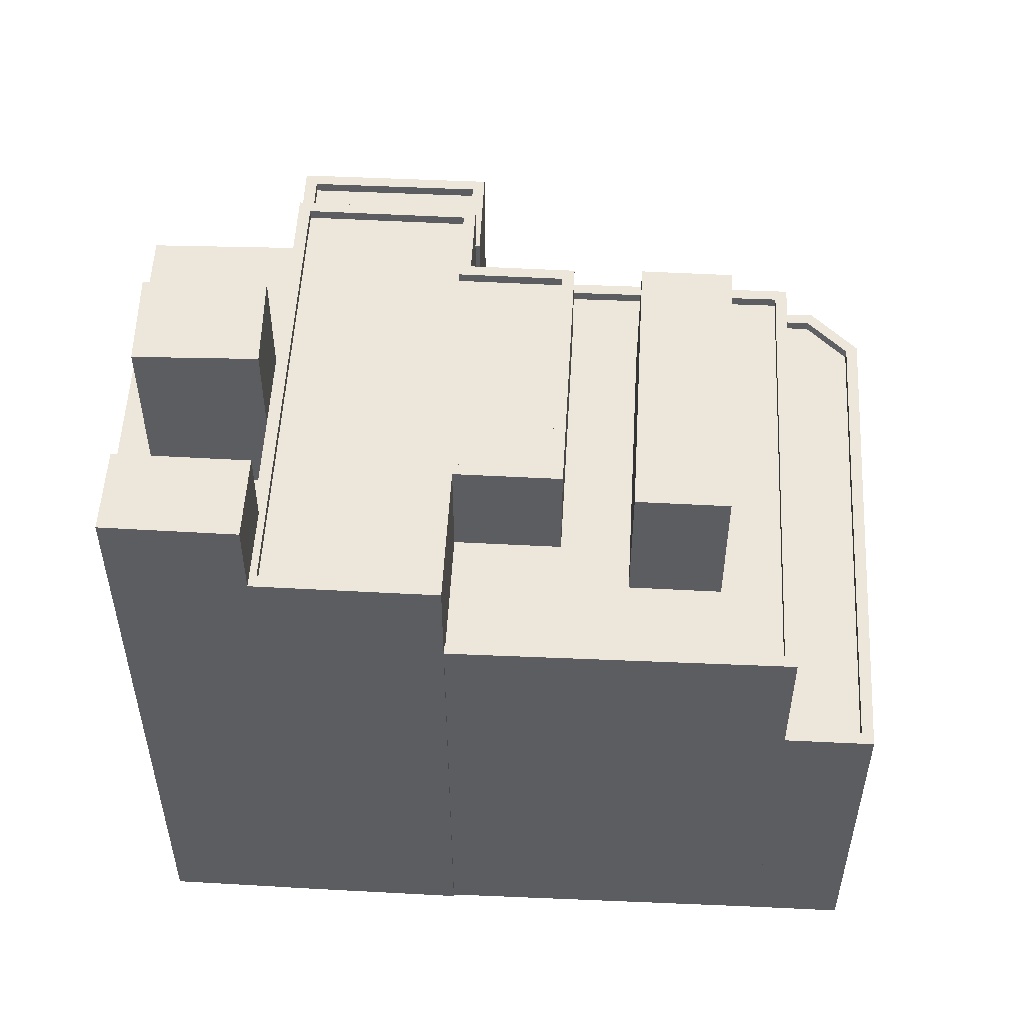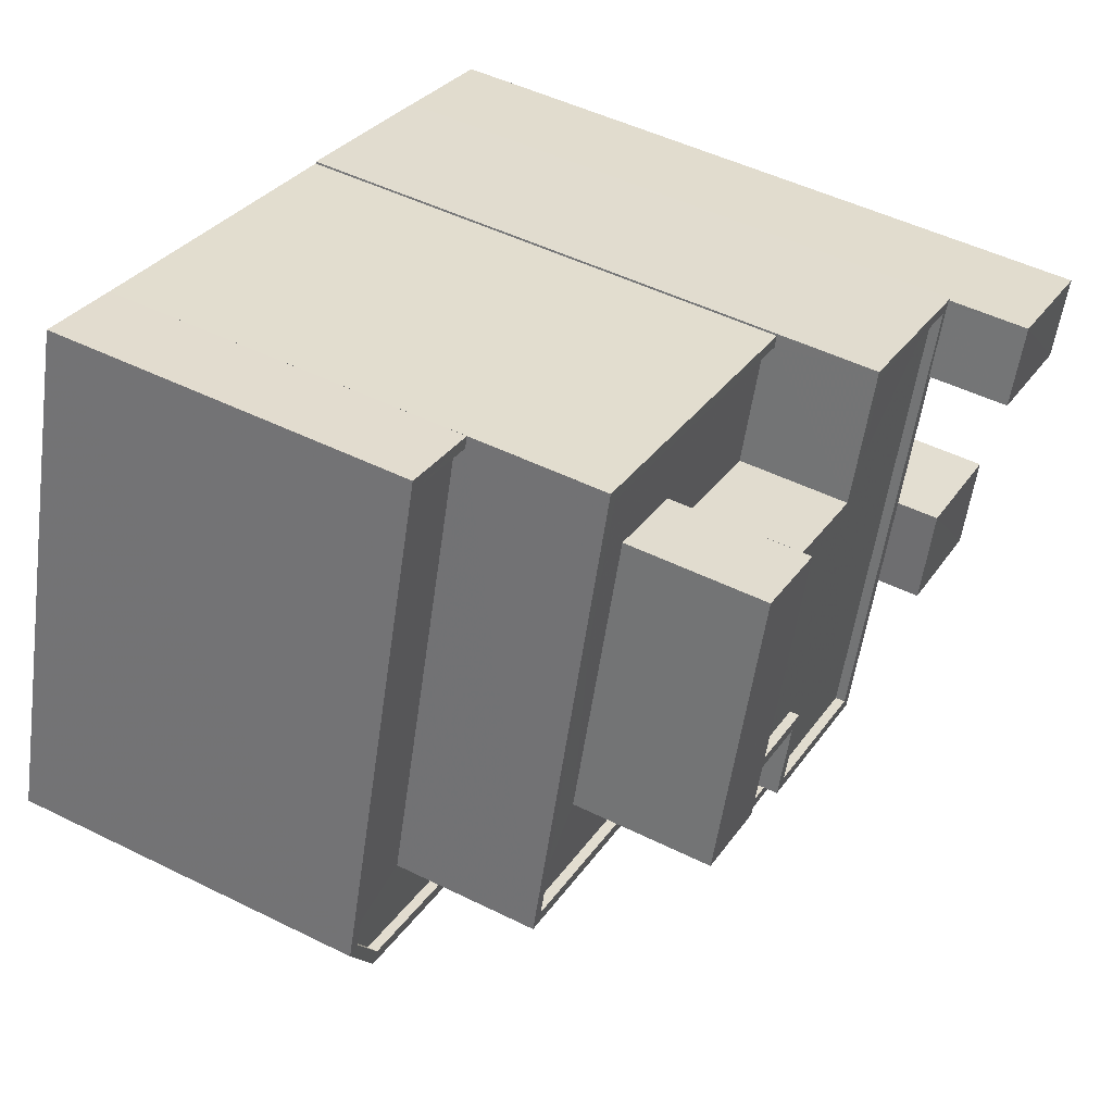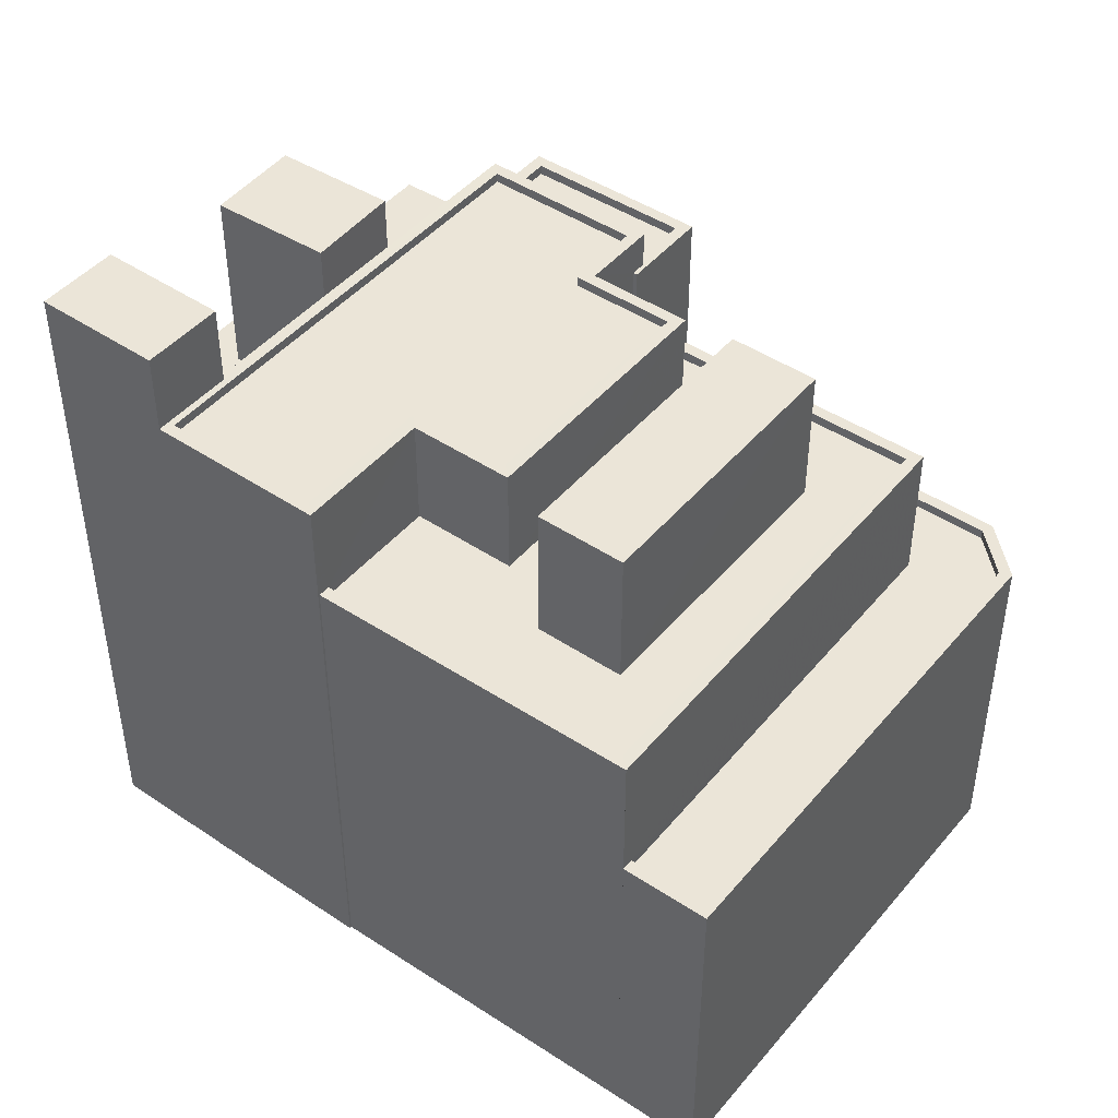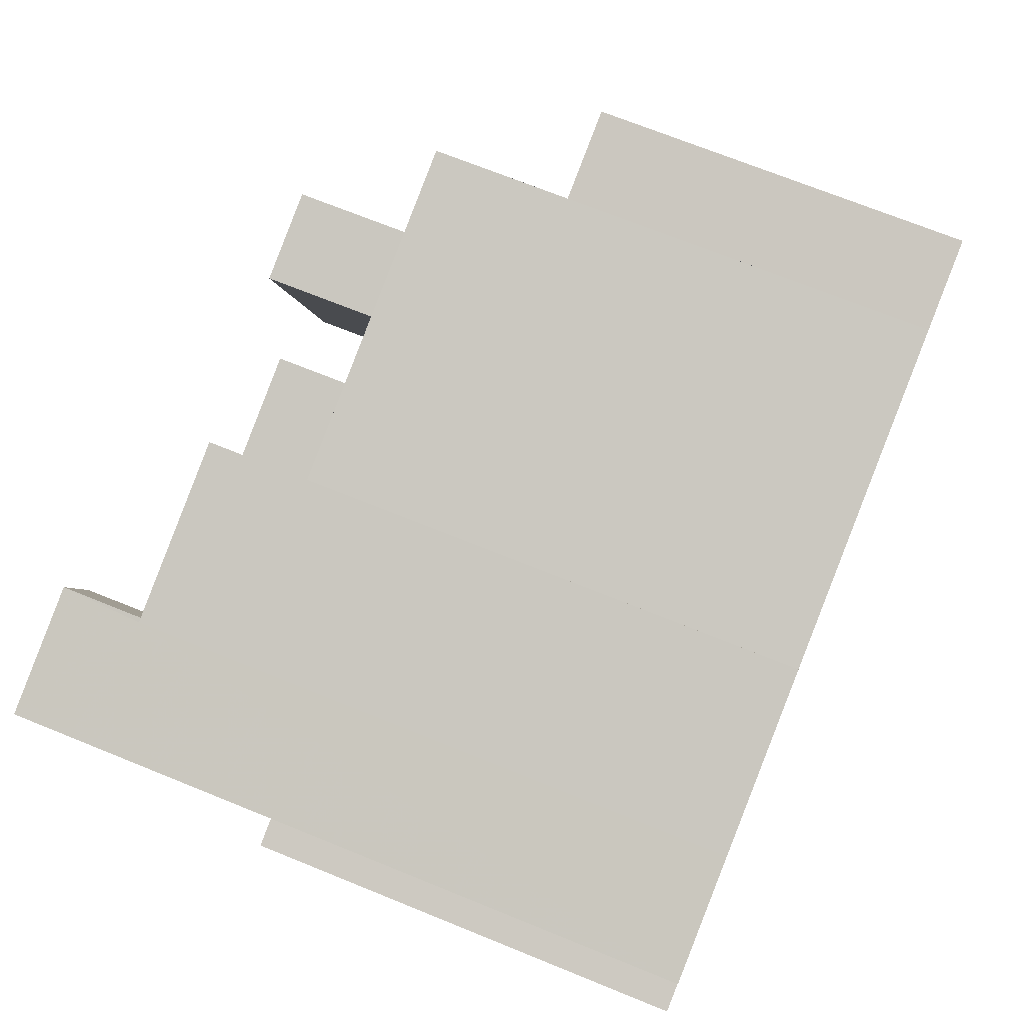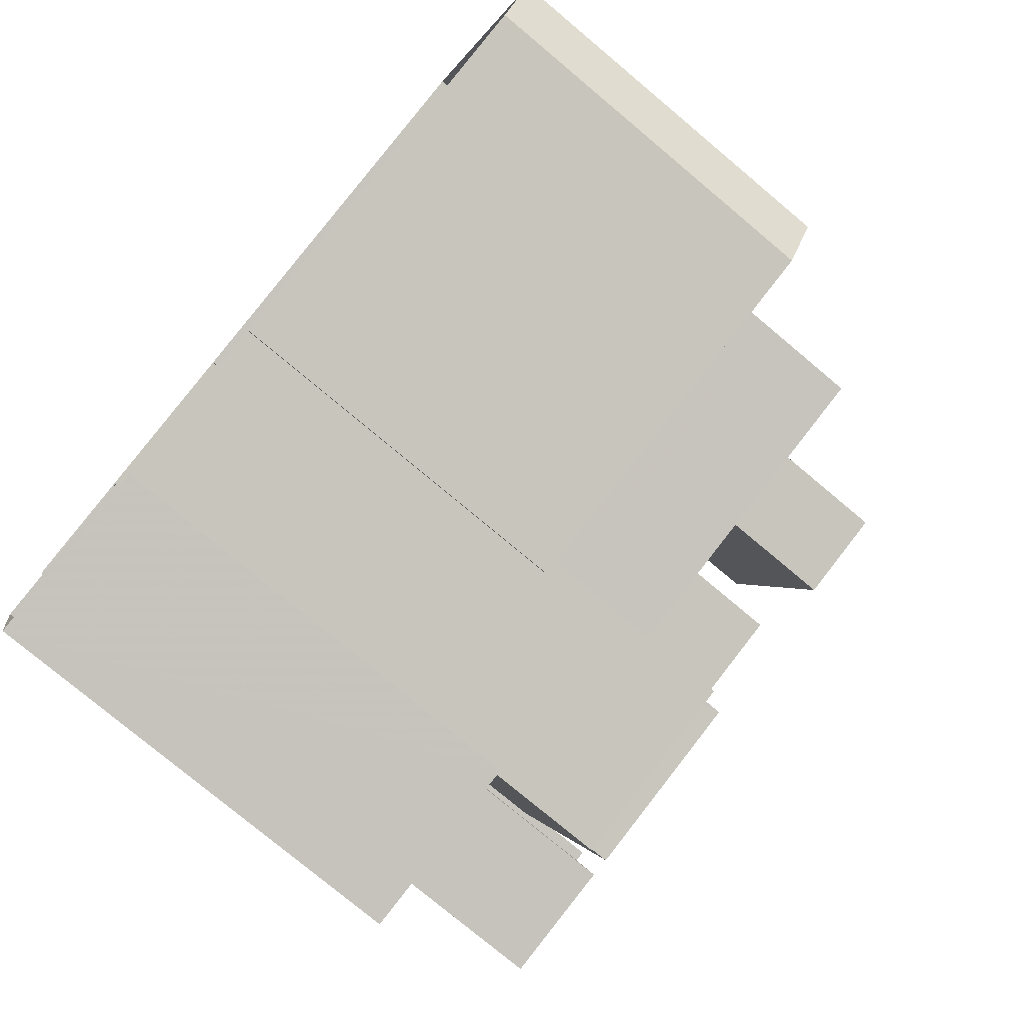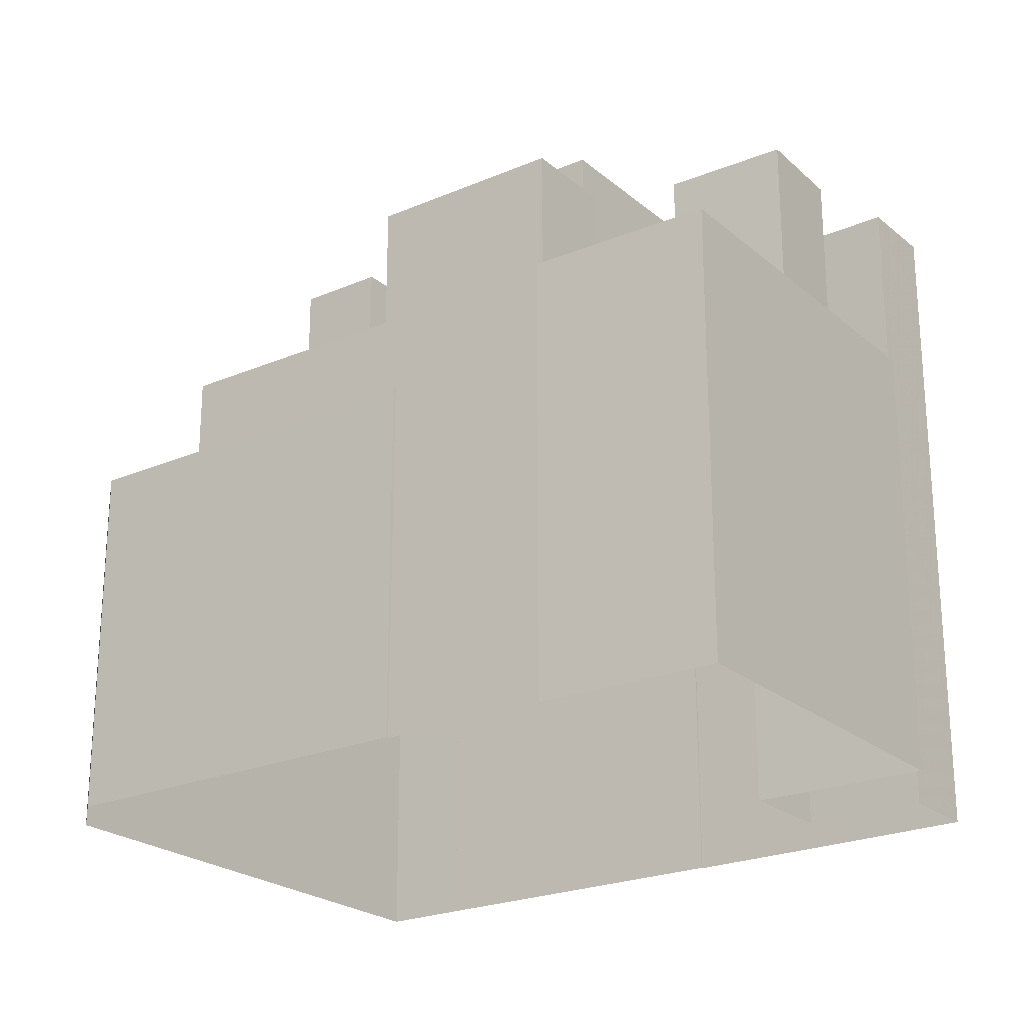
<metadata>
{"format":"obj","ext":"obj","renderer":"f3d","projection":"perspective","resolution":1024,"background":"white","views":[{"elev":53.6,"azim":166.1,"up":"+Z"},{"elev":48.8,"azim":-61.1,"up":"+Y"},{"elev":45.7,"azim":-159.6,"up":"+Z"},{"elev":69.9,"azim":112.2,"up":"+Y"},{"elev":-77.1,"azim":-130.0,"up":"+Y"},{"elev":-23.4,"azim":19.0,"up":"+Z"}]}
</metadata>
<code>
v -1.197e+04 -3.381e+04 31.29
v -1.197e+04 -3.381e+04 31.29
v -1.197e+04 -3.381e+04 31.29
v -1.198e+04 -3.381e+04 31.29
v -1.197e+04 -3.381e+04 31.29
v -1.197e+04 -3.382e+04 31.29
v -1.197e+04 -3.383e+04 31.29
v -1.198e+04 -3.382e+04 31.29
v -1.197e+04 -3.382e+04 31.29
v -1.199e+04 -3.381e+04 31.29
v -1.199e+04 -3.382e+04 31.29
v -1.199e+04 -3.381e+04 31.29
v -1.198e+04 -3.383e+04 31.29
v -1.198e+04 -3.383e+04 31.29
v -1.199e+04 -3.381e+04 31.29
v -1.198e+04 -3.381e+04 31.29
v -1.198e+04 -3.382e+04 31.29
v -1.199e+04 -3.382e+04 31.29
v -1.198e+04 -3.382e+04 31.29
v -1.197e+04 -3.382e+04 42.48
v -1.197e+04 -3.382e+04 42.48
v -1.197e+04 -3.383e+04 42.48
v -1.198e+04 -3.382e+04 42.48
v -1.198e+04 -3.382e+04 42.48
v -1.198e+04 -3.382e+04 42.48
v -1.198e+04 -3.383e+04 42.48
v -1.198e+04 -3.383e+04 42.48
v -1.198e+04 -3.382e+04 42.48
v -1.198e+04 -3.383e+04 42.48
v -1.197e+04 -3.382e+04 42.48
v -1.197e+04 -3.382e+04 42.48
v -1.198e+04 -3.382e+04 42.48
v -1.198e+04 -3.382e+04 42.48
v -1.198e+04 -3.382e+04 45.45
v -1.198e+04 -3.382e+04 45.45
v -1.198e+04 -3.382e+04 45.45
v -1.198e+04 -3.383e+04 45.45
v -1.198e+04 -3.382e+04 45.45
v -1.198e+04 -3.382e+04 45.45
v -1.198e+04 -3.382e+04 45.45
v -1.198e+04 -3.382e+04 45.45
v -1.198e+04 -3.382e+04 45.45
v -1.198e+04 -3.383e+04 45.45
v -1.198e+04 -3.382e+04 45.45
v -1.198e+04 -3.382e+04 45.45
v -1.198e+04 -3.382e+04 45.2
v -1.198e+04 -3.382e+04 45.2
v -1.198e+04 -3.383e+04 45.2
v -1.198e+04 -3.382e+04 45.2
v -1.199e+04 -3.381e+04 40.16
v -1.199e+04 -3.381e+04 40.16
v -1.199e+04 -3.382e+04 40.16
v -1.198e+04 -3.382e+04 40.16
v -1.198e+04 -3.382e+04 40.16
v -1.199e+04 -3.382e+04 40.16
v -1.199e+04 -3.382e+04 40.16
v -1.198e+04 -3.382e+04 40.41
v -1.198e+04 -3.382e+04 40.41
v -1.198e+04 -3.382e+04 40.41
v -1.199e+04 -3.382e+04 40.41
v -1.199e+04 -3.382e+04 40.41
v -1.199e+04 -3.382e+04 40.41
v -1.199e+04 -3.381e+04 40.41
v -1.199e+04 -3.381e+04 40.41
v -1.199e+04 -3.381e+04 40.41
v -1.199e+04 -3.381e+04 40.41
v -1.199e+04 -3.382e+04 40.41
v -1.198e+04 -3.382e+04 40.41
v -1.197e+04 -3.381e+04 46.39
v -1.197e+04 -3.381e+04 46.39
v -1.198e+04 -3.381e+04 46.39
v -1.198e+04 -3.381e+04 46.39
v -1.197e+04 -3.381e+04 46.39
v -1.197e+04 -3.381e+04 46.39
v -1.197e+04 -3.381e+04 46.39
v -1.198e+04 -3.382e+04 46.14
v -1.198e+04 -3.382e+04 46.14
v -1.198e+04 -3.382e+04 46.14
v -1.198e+04 -3.381e+04 46.14
v -1.198e+04 -3.382e+04 46.14
v -1.198e+04 -3.381e+04 46.14
v -1.197e+04 -3.381e+04 46.14
v -1.198e+04 -3.381e+04 46.14
v -1.198e+04 -3.382e+04 46.39
v -1.197e+04 -3.381e+04 46.39
v -1.198e+04 -3.382e+04 46.39
v -1.198e+04 -3.381e+04 46.39
v -1.198e+04 -3.382e+04 46.39
v -1.198e+04 -3.382e+04 46.39
v -1.198e+04 -3.382e+04 46.39
v -1.198e+04 -3.382e+04 46.39
v -1.198e+04 -3.382e+04 46.39
v -1.198e+04 -3.381e+04 46.39
v -1.198e+04 -3.381e+04 46.39
v -1.198e+04 -3.381e+04 46.39
v -1.198e+04 -3.382e+04 46.39
v -1.198e+04 -3.381e+04 46.39
v -1.198e+04 -3.382e+04 43.58
v -1.198e+04 -3.382e+04 43.58
v -1.199e+04 -3.382e+04 43.58
v -1.199e+04 -3.382e+04 43.58
v -1.198e+04 -3.381e+04 43.58
v -1.198e+04 -3.381e+04 43.58
v -1.198e+04 -3.382e+04 43.58
v -1.198e+04 -3.381e+04 43.58
v -1.198e+04 -3.381e+04 43.58
v -1.198e+04 -3.381e+04 43.58
v -1.199e+04 -3.381e+04 43.58
v -1.199e+04 -3.381e+04 43.58
v -1.199e+04 -3.382e+04 43.58
v -1.199e+04 -3.382e+04 43.58
v -1.198e+04 -3.382e+04 43.83
v -1.198e+04 -3.382e+04 43.83
v -1.198e+04 -3.382e+04 43.83
v -1.199e+04 -3.382e+04 43.83
v -1.198e+04 -3.382e+04 43.83
v -1.199e+04 -3.382e+04 43.83
v -1.199e+04 -3.381e+04 43.83
v -1.198e+04 -3.381e+04 43.83
v -1.199e+04 -3.381e+04 43.83
v -1.198e+04 -3.381e+04 43.83
v -1.197e+04 -3.382e+04 47.4
v -1.198e+04 -3.382e+04 47.4
v -1.198e+04 -3.382e+04 47.4
v -1.197e+04 -3.382e+04 47.4
v -1.197e+04 -3.382e+04 48.45
v -1.197e+04 -3.381e+04 48.45
v -1.198e+04 -3.381e+04 48.45
v -1.197e+04 -3.381e+04 48.45
v -1.199e+04 -3.382e+04 47.13
v -1.199e+04 -3.381e+04 47.13
v -1.199e+04 -3.382e+04 47.13
v -1.198e+04 -3.381e+04 47.13
f 1 2 3
f 4 5 2
f 3 6 1
f 7 8 9
f 10 11 12
f 13 14 7
f 15 16 10
f 4 2 16
f 17 18 11
f 16 1 8
f 18 17 19
f 14 17 8
f 1 16 2
f 14 8 7
f 17 11 10
f 17 10 16
f 17 16 8
f 20 21 22
f 23 24 21
f 25 24 23
f 22 26 27
f 24 25 28
f 27 26 29
f 24 26 22
f 21 24 22
f 30 31 20
f 20 31 21
f 30 32 31
f 33 32 25
f 33 25 23
f 31 32 33
f 34 35 36
f 34 36 37
f 37 38 39
f 40 41 42
f 39 41 40
f 43 36 44
f 38 45 41
f 37 43 38
f 37 36 43
f 39 38 41
f 46 47 48
f 46 49 47
f 50 51 52
f 53 54 52
f 55 53 52
f 52 51 56
f 55 52 56
f 57 58 59
f 60 58 57
f 61 60 62
f 63 64 65
f 63 61 64
f 64 66 65
f 67 57 68
f 62 64 61
f 60 67 62
f 60 57 67
f 69 70 71
f 71 70 72
f 72 70 73
f 70 74 73
f 75 70 69
f 76 77 78
f 79 80 78
f 81 77 82
f 81 82 83
f 79 78 81
f 78 77 81
f 84 85 86
f 86 87 69
f 87 75 69
f 85 87 86
f 88 86 89
f 88 84 86
f 89 90 88
f 91 92 93
f 90 92 91
f 94 95 71
f 96 90 89
f 72 94 71
f 97 95 94
f 93 97 94
f 92 97 93
f 90 96 92
f 98 99 100
f 100 99 101
f 102 101 103
f 99 98 104
f 105 103 106
f 102 103 107
f 107 103 105
f 101 99 103
f 107 108 109
f 110 100 101
f 100 110 111
f 108 111 110
f 102 107 109
f 108 110 109
f 112 113 114
f 115 116 114
f 116 115 117
f 117 115 118
f 119 120 121
f 118 120 119
f 113 115 114
f 115 120 118
f 122 123 124
f 122 125 123
f 126 127 128
f 126 129 127
f 130 131 132
f 130 133 131
f 20 7 9
f 9 30 20
f 22 7 20
f 7 27 13
f 7 22 27
f 14 13 27
f 29 14 27
f 32 30 9
f 8 32 9
f 37 39 29
f 37 29 26
f 39 57 59
f 29 59 14
f 14 59 17
f 29 39 59
f 28 35 34
f 24 28 34
f 24 34 37
f 26 24 37
f 116 54 68
f 40 114 116
f 54 53 68
f 39 40 116
f 39 116 57
f 116 68 57
f 112 40 42
f 112 114 40
f 49 38 47
f 49 45 38
f 46 48 43
f 44 46 43
f 43 48 47
f 38 43 47
f 50 64 51
f 50 66 64
f 68 55 67
f 68 53 55
f 67 55 56
f 62 67 56
f 51 62 56
f 51 64 62
f 17 58 19
f 17 59 58
f 19 60 18
f 19 58 60
f 60 11 18
f 60 61 11
f 61 63 12
f 11 61 12
f 10 63 65
f 10 12 63
f 84 35 85
f 85 32 1
f 84 36 35
f 1 32 8
f 25 35 28
f 32 85 25
f 85 35 25
f 45 49 44
f 41 45 88
f 49 46 44
f 88 44 84
f 84 44 36
f 88 45 44
f 41 88 42
f 113 112 42
f 98 113 104
f 42 88 90
f 104 42 90
f 104 113 42
f 104 91 99
f 104 90 91
f 91 93 103
f 99 91 103
f 93 94 106
f 103 93 106
f 2 5 73
f 74 2 73
f 5 72 73
f 5 4 72
f 105 106 121
f 16 119 4
f 106 94 121
f 4 119 72
f 121 94 72
f 119 121 72
f 82 71 83
f 82 69 71
f 86 69 82
f 77 86 82
f 76 86 77
f 76 89 86
f 89 76 78
f 96 89 78
f 92 78 80
f 92 96 78
f 79 92 80
f 79 97 92
f 97 79 81
f 95 97 81
f 71 95 81
f 83 71 81
f 50 52 66
f 10 65 15
f 52 117 66
f 15 65 118
f 66 117 118
f 65 66 118
f 118 16 15
f 118 119 16
f 54 116 117
f 52 54 117
f 108 107 120
f 107 105 121
f 107 121 120
f 111 115 100
f 115 113 100
f 113 98 100
f 108 115 111
f 108 120 115
f 33 124 123
f 33 23 124
f 31 123 125
f 31 33 123
f 31 125 122
f 21 31 122
f 21 122 124
f 23 21 124
f 70 127 74
f 2 74 3
f 3 74 129
f 74 127 129
f 126 6 3
f 129 126 3
f 128 85 126
f 126 85 6
f 128 87 85
f 6 85 1
f 128 127 75
f 128 75 87
f 127 70 75
f 101 130 132
f 110 101 132
f 109 110 132
f 131 109 132
f 102 109 131
f 133 102 131
f 130 101 102
f 133 130 102

</code>
